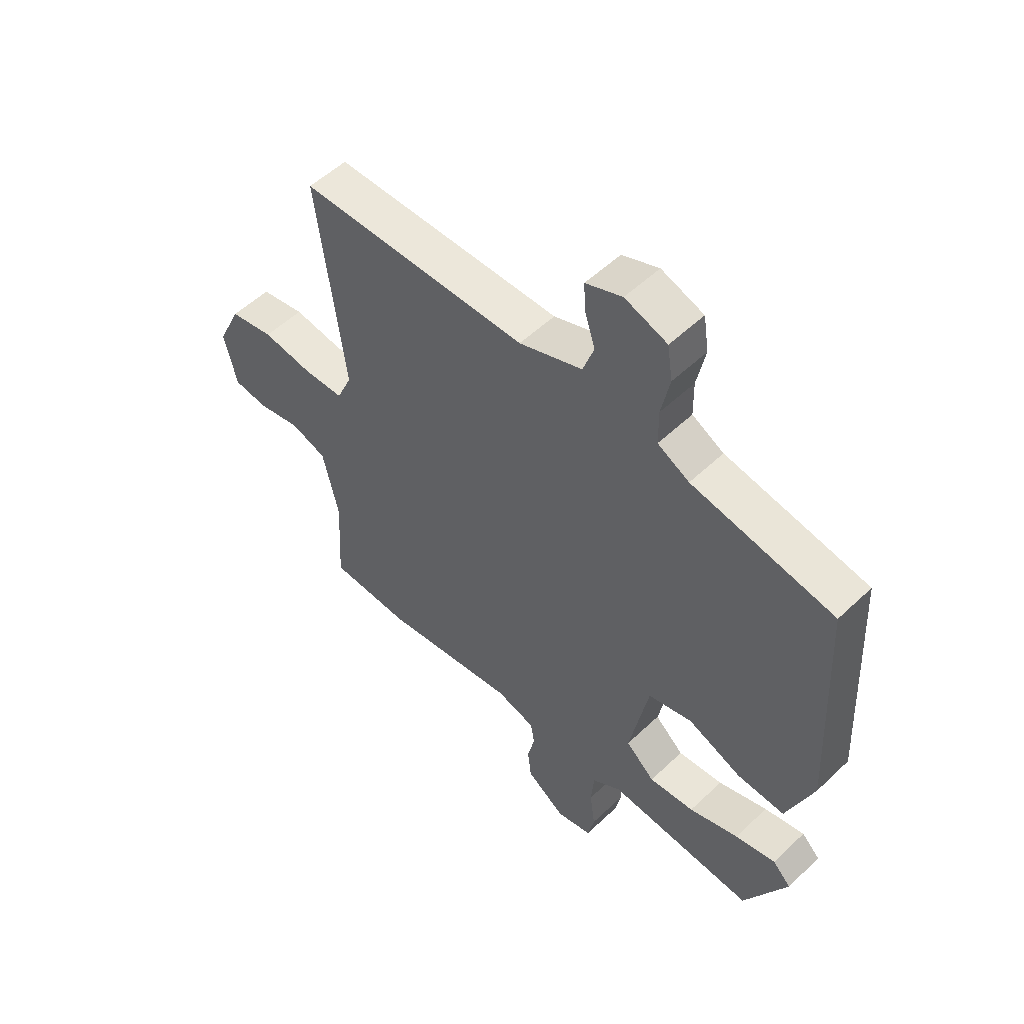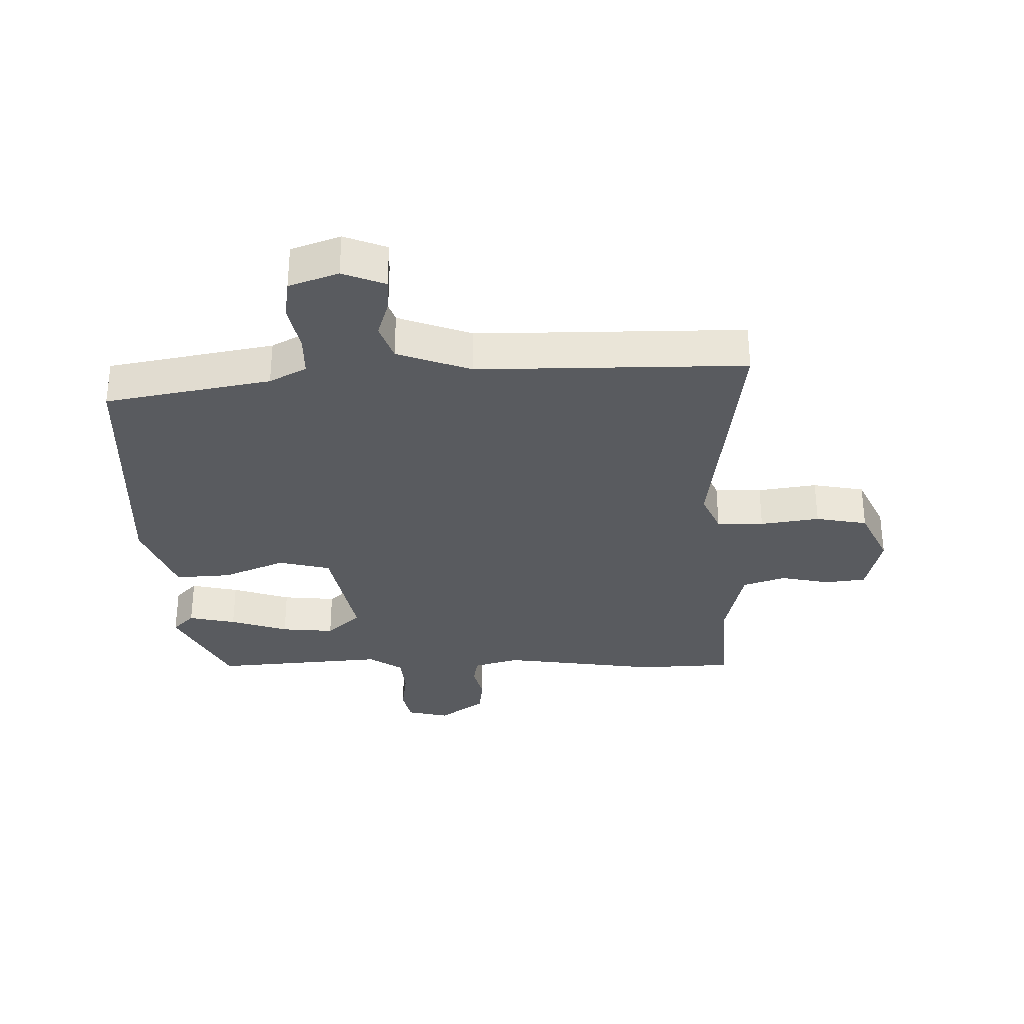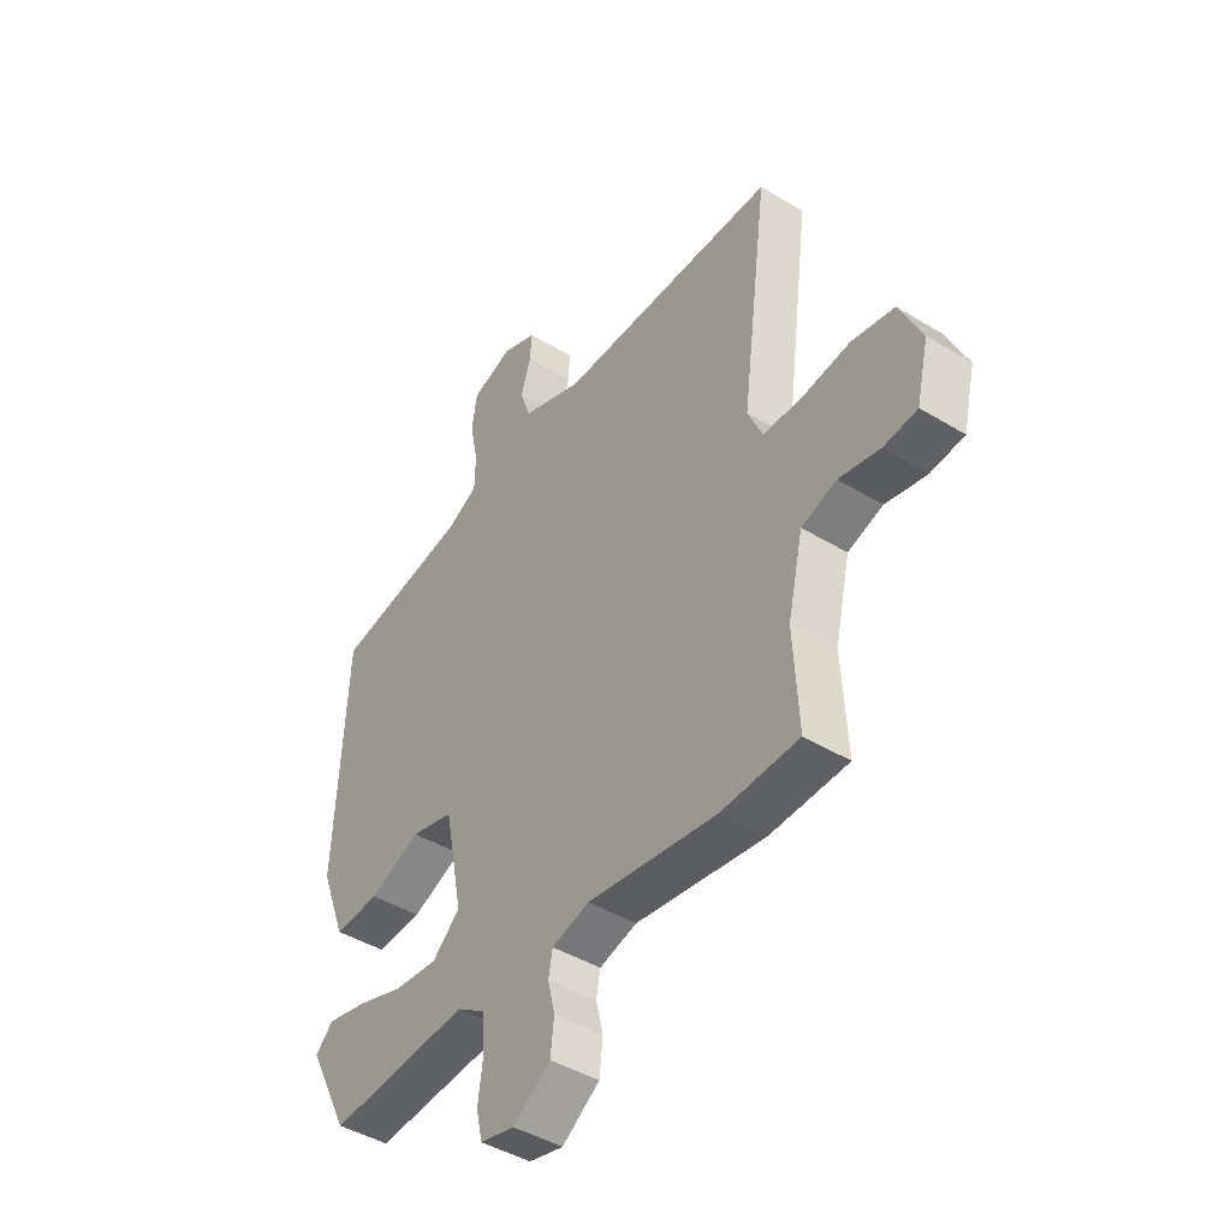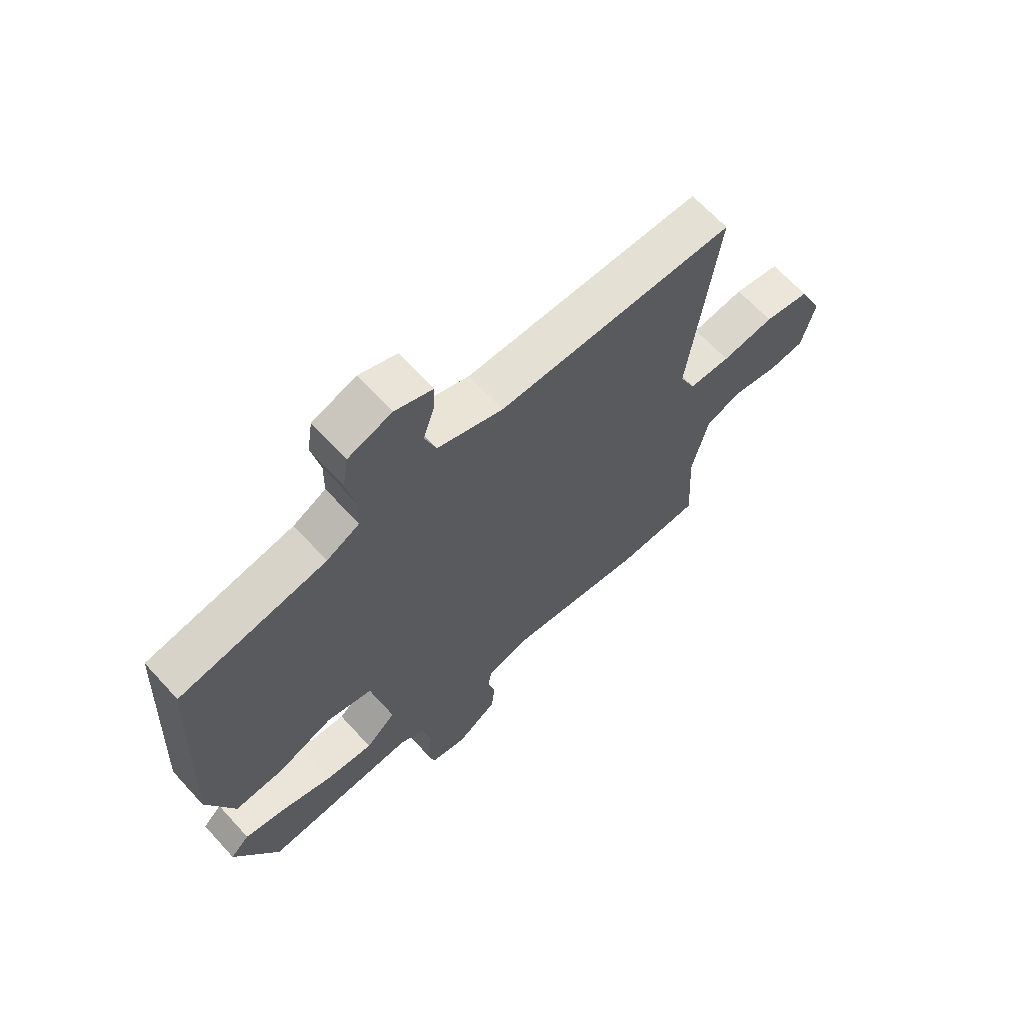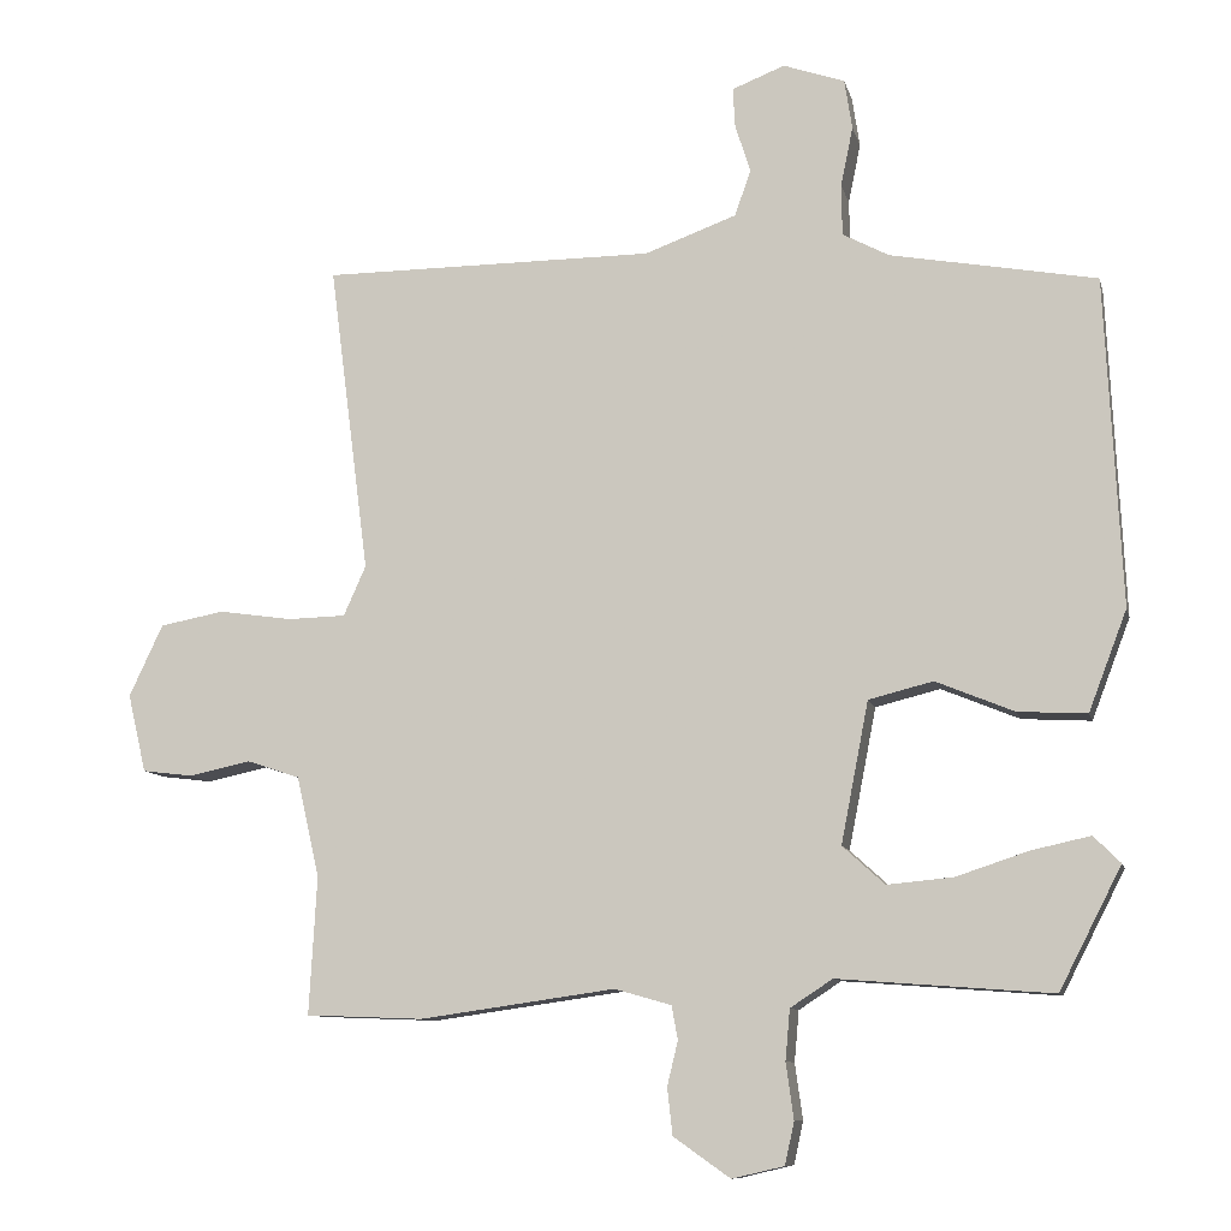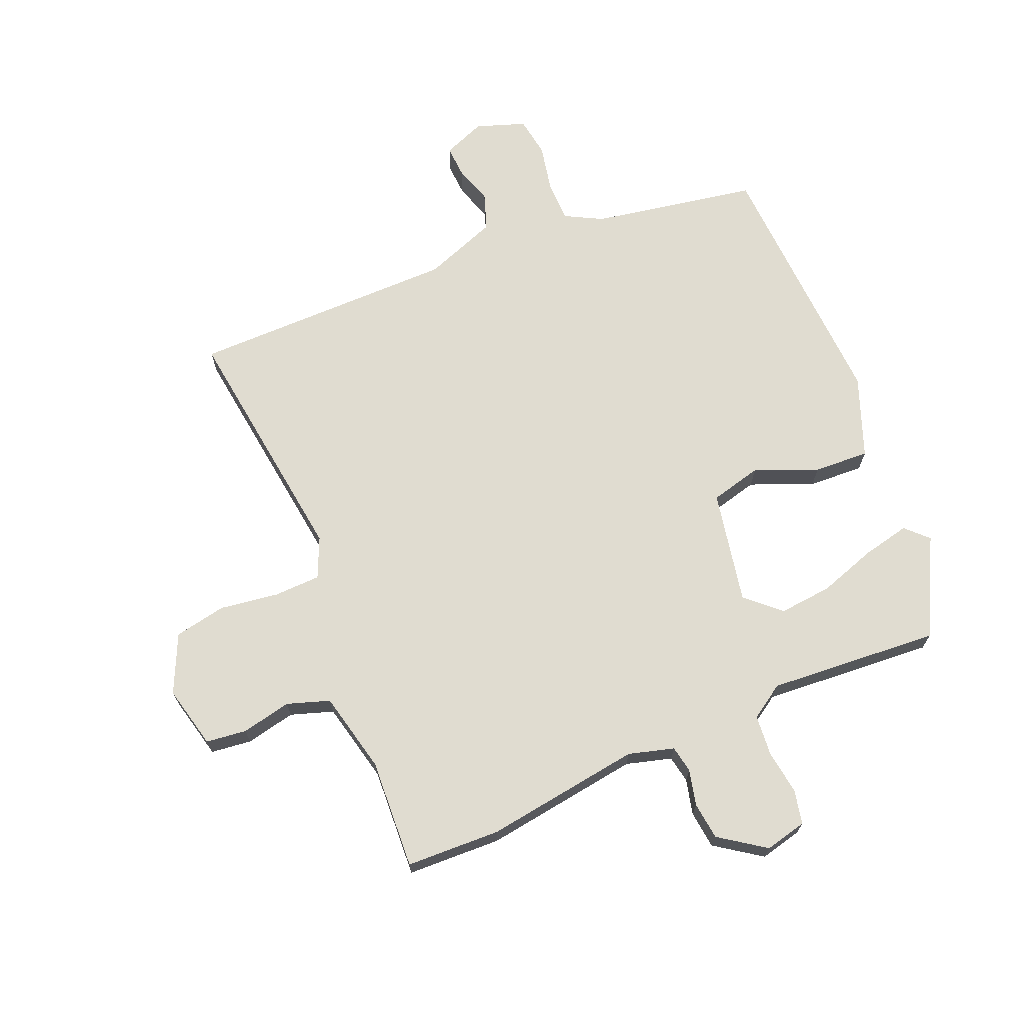
<metadata>
{"format":"obj","ext":"obj","renderer":"f3d","projection":"perspective","resolution":1024,"background":"white","views":[{"elev":53.5,"azim":-135.3,"up":"+Z"},{"elev":-32.1,"azim":1.4,"up":"+Y"},{"elev":-43.8,"azim":54.4,"up":"+Z"},{"elev":65.8,"azim":-42.4,"up":"+Z"},{"elev":-9.8,"azim":-167.1,"up":"+Z"},{"elev":69.5,"azim":157.1,"up":"+Y"}]}
</metadata>
<code>
v 0.526 0.07 0.496
v 0.474 0.07 0.092
v 0.503 0.07 0.027
v 0.579 0.07 0.025
v 0.675 0.07 0.039
v 0.759 0.07 0.023
v 0.803 0.07 -0.071
v 0.779 0.07 -0.173
v 0.713 0.07 -0.181
v 0.632 0.07 -0.164
v 0.563 0.07 -0.187
v 0.533 0.07 -0.319
v 0.543 0.07 -0.498
v 0.39 0.07 -0.504
v 0.135 0.07 -0.468
v 0.061 0.07 -0.489
v 0.053 0.07 -0.533
v 0.067 0.07 -0.591
v 0.06 0.07 -0.652
v -0.014 0.07 -0.704
v -0.082 0.07 -0.688
v -0.094 0.07 -0.633
v -0.084 0.07 -0.56
v -0.09 0.07 -0.494
v -0.145 0.07 -0.458
v -0.424 0.07 -0.479
v -0.505 0.07 -0.321
v -0.47 0.07 -0.286
v -0.393 0.07 -0.303
v -0.299 0.07 -0.334
v -0.213 0.07 -0.342
v -0.158 0.07 -0.292
v -0.194 0.07 -0.108
v -0.278 0.07 -0.087
v -0.38 0.07 -0.129
v -0.47 0.07 -0.134
v -0.52 0.07 -0.003
v -0.499 0.07 0.424
v -0.23 0.07 0.473
v -0.17 0.07 0.505
v -0.169 0.07 0.571
v -0.185 0.07 0.649
v -0.175 0.07 0.714
v -0.095 0.07 0.742
v -0.026 0.07 0.715
v -0.029 0.07 0.663
v -0.049 0.07 0.601
v -0.028 0.07 0.541
v 0.092 0.07 0.497
v 0.526 0 0.496
v 0.474 0 0.092
v 0.503 0 0.027
v 0.579 0 0.025
v 0.675 0 0.039
v 0.759 0 0.023
v 0.803 0 -0.071
v 0.779 0 -0.173
v 0.713 0 -0.181
v 0.632 0 -0.164
v 0.563 0 -0.187
v 0.533 0 -0.319
v 0.543 0 -0.498
v 0.39 0 -0.504
v 0.135 0 -0.468
v 0.061 0 -0.489
v 0.053 0 -0.533
v 0.067 0 -0.591
v 0.06 0 -0.652
v -0.014 0 -0.704
v -0.082 0 -0.688
v -0.094 0 -0.633
v -0.084 0 -0.56
v -0.09 0 -0.494
v -0.145 0 -0.458
v -0.424 0 -0.479
v -0.505 0 -0.321
v -0.47 0 -0.286
v -0.393 0 -0.303
v -0.299 0 -0.334
v -0.213 0 -0.342
v -0.158 0 -0.292
v -0.194 0 -0.108
v -0.278 0 -0.087
v -0.38 0 -0.129
v -0.47 0 -0.134
v -0.52 0 -0.003
v -0.499 0 0.424
v -0.23 0 0.473
v -0.17 0 0.505
v -0.169 0 0.571
v -0.185 0 0.649
v -0.175 0 0.714
v -0.095 0 0.742
v -0.026 0 0.715
v -0.029 0 0.663
v -0.049 0 0.601
v -0.028 0 0.541
v 0.092 0 0.497
f 44 45 46 47
f 42 43 44 47
f 41 42 47 48
f 40 41 48 49
f 36 37 38 39
f 34 35 36 39
f 33 34 39 40
f 32 33 40 49
f 27 28 29 30
f 25 26 27 30
f 24 25 30 31
f 20 21 22 23
f 20 23 24
f 17 18 19 20
f 16 17 20 24
f 15 16 24 31
f 12 13 14 15
f 11 12 15 31
f 7 8 9 10
f 4 5 6 7
f 3 4 7 10
f 32 49 1 2
f 31 32 2 3
f 3 10 11 31
f 96 95 94 93
f 96 93 92 91
f 97 96 91 90
f 98 97 90 89
f 88 87 86 85
f 88 85 84 83
f 89 88 83 82
f 98 89 82 81
f 79 78 77 76
f 79 76 75 74
f 80 79 74 73
f 72 71 70 69
f 73 72 69
f 69 68 67 66
f 73 69 66 65
f 80 73 65 64
f 64 63 62 61
f 80 64 61 60
f 59 58 57 56
f 56 55 54 53
f 59 56 53 52
f 51 50 98 81
f 52 51 81 80
f 80 60 59 52
f 1 50 51 2
f 2 51 52 3
f 3 52 53 4
f 4 53 54 5
f 5 54 55 6
f 6 55 56 7
f 7 56 57 8
f 8 57 58 9
f 9 58 59 10
f 10 59 60 11
f 11 60 61 12
f 12 61 62 13
f 13 62 63 14
f 14 63 64 15
f 15 64 65 16
f 16 65 66 17
f 17 66 67 18
f 18 67 68 19
f 19 68 69 20
f 20 69 70 21
f 21 70 71 22
f 22 71 72 23
f 23 72 73 24
f 24 73 74 25
f 25 74 75 26
f 26 75 76 27
f 27 76 77 28
f 28 77 78 29
f 29 78 79 30
f 30 79 80 31
f 31 80 81 32
f 32 81 82 33
f 33 82 83 34
f 34 83 84 35
f 35 84 85 36
f 36 85 86 37
f 37 86 87 38
f 38 87 88 39
f 39 88 89 40
f 40 89 90 41
f 41 90 91 42
f 42 91 92 43
f 43 92 93 44
f 44 93 94 45
f 45 94 95 46
f 46 95 96 47
f 47 96 97 48
f 48 97 98 49
f 49 98 50 1

</code>
